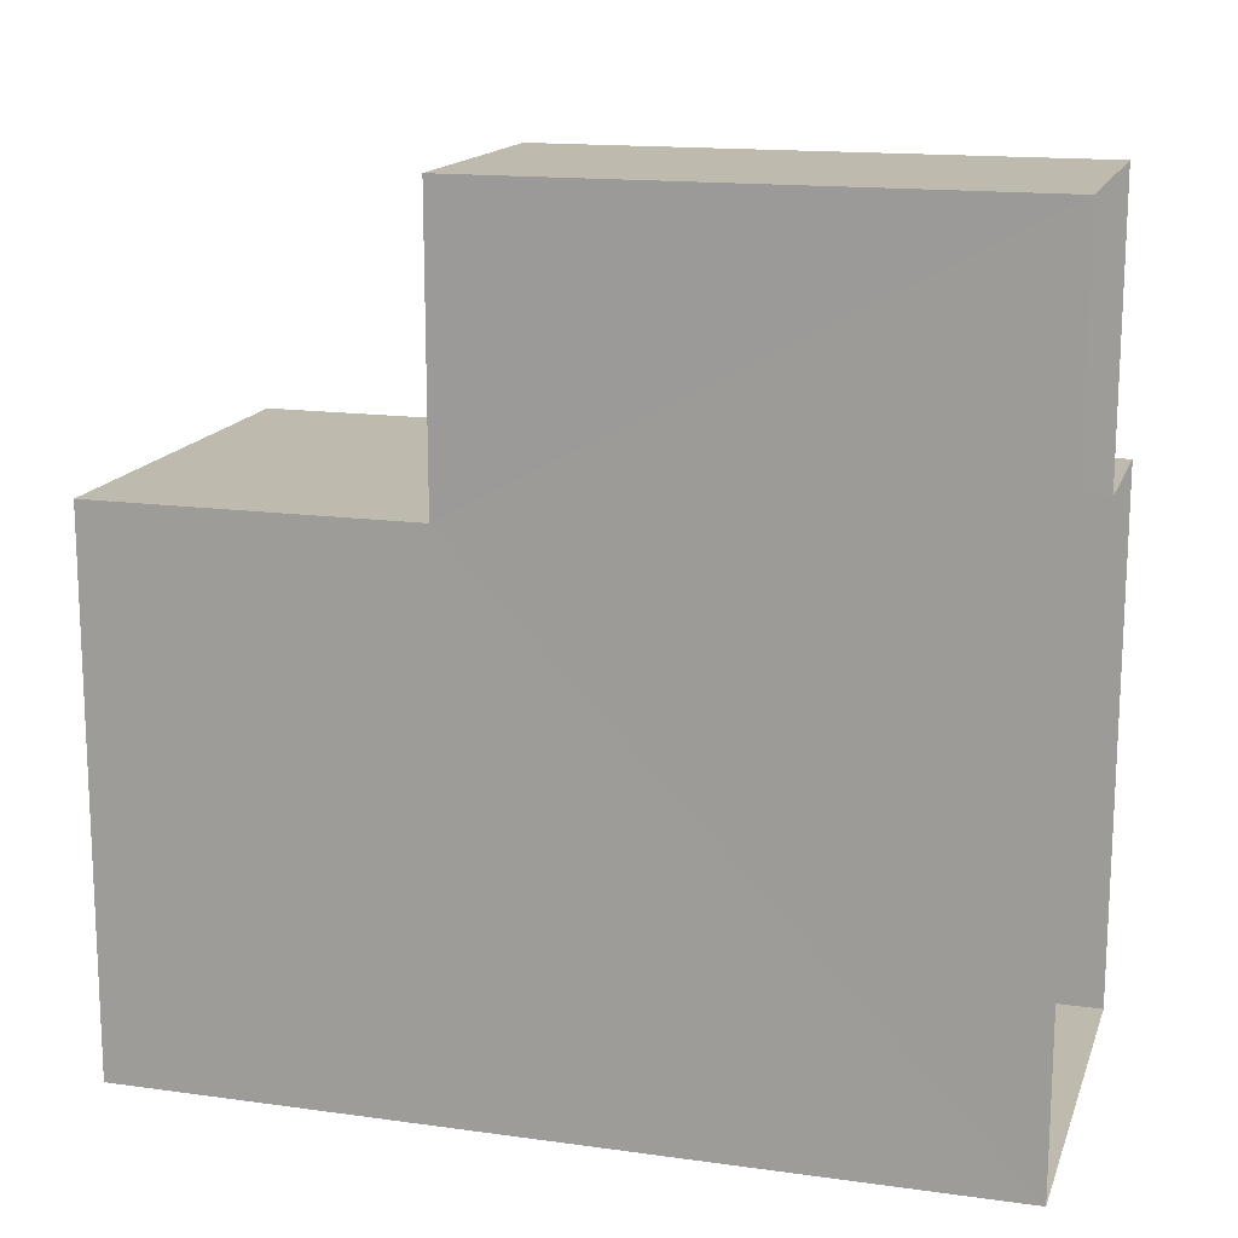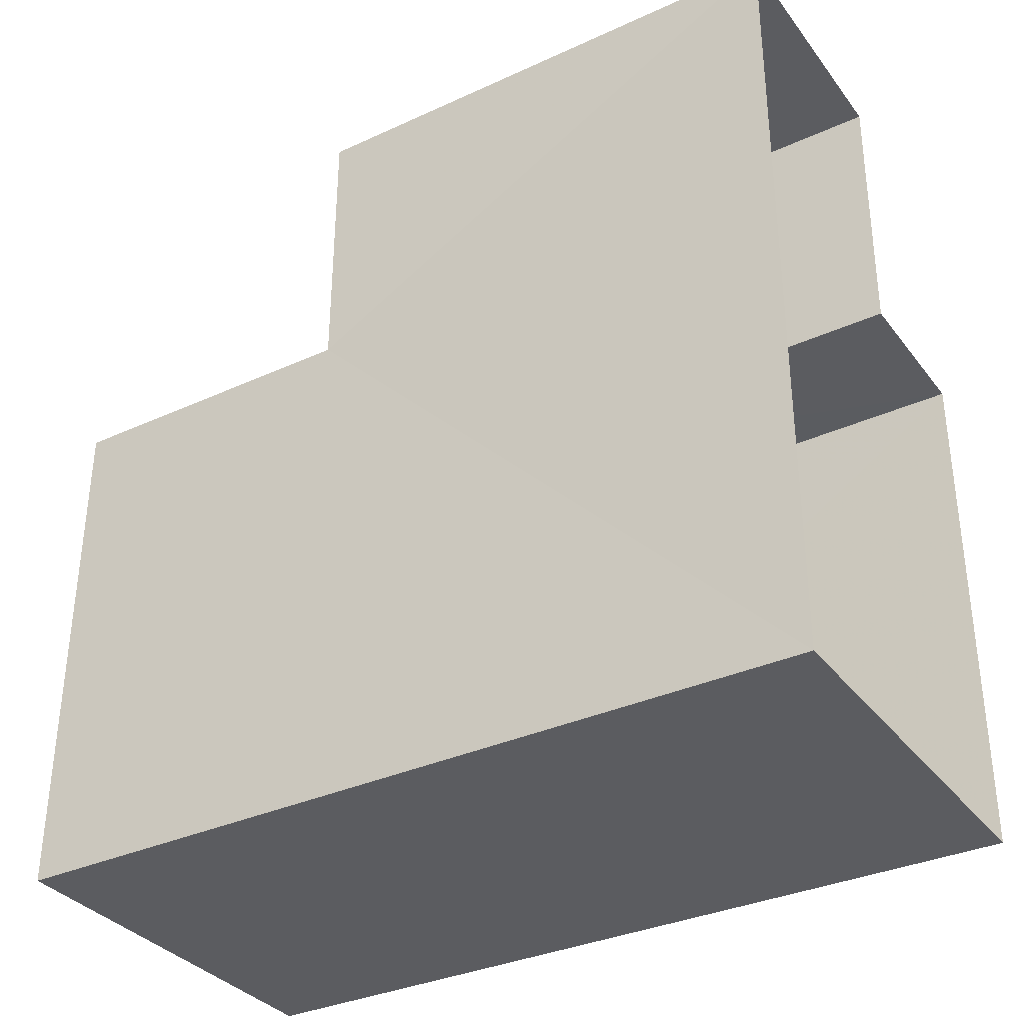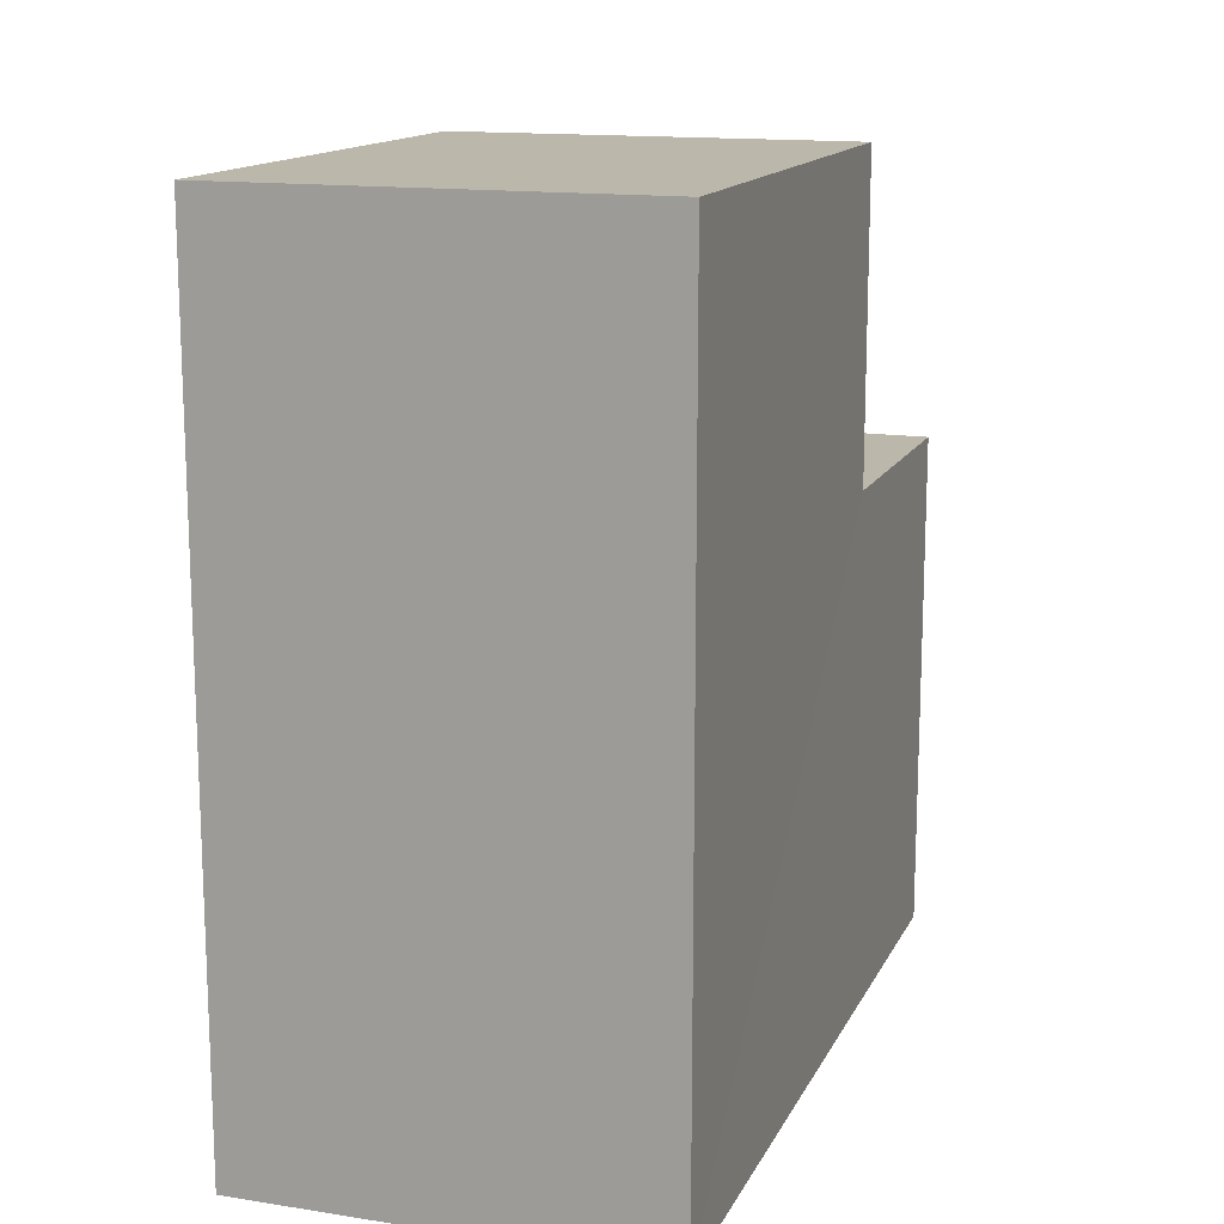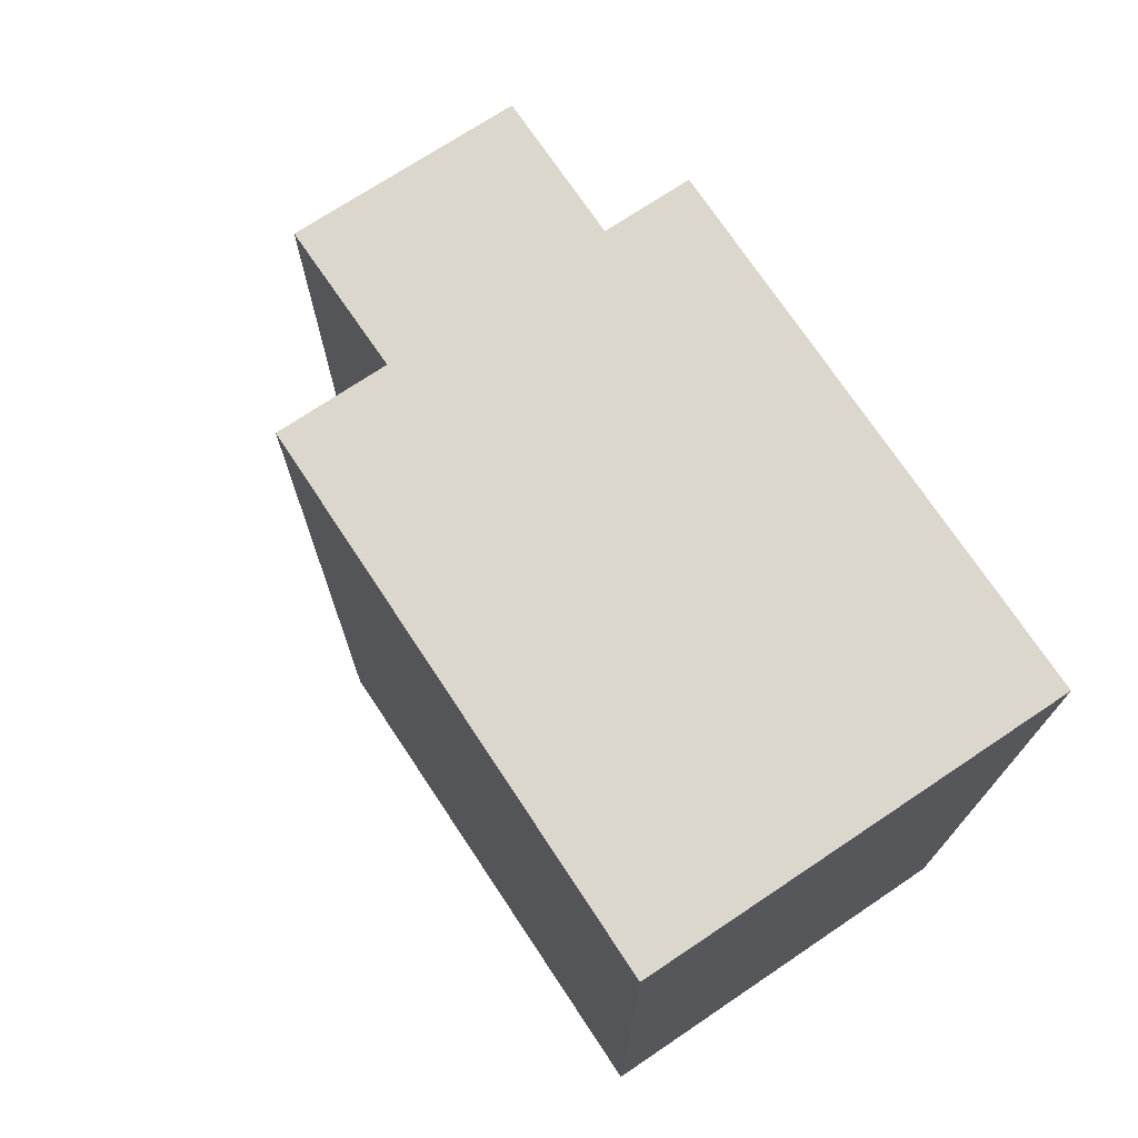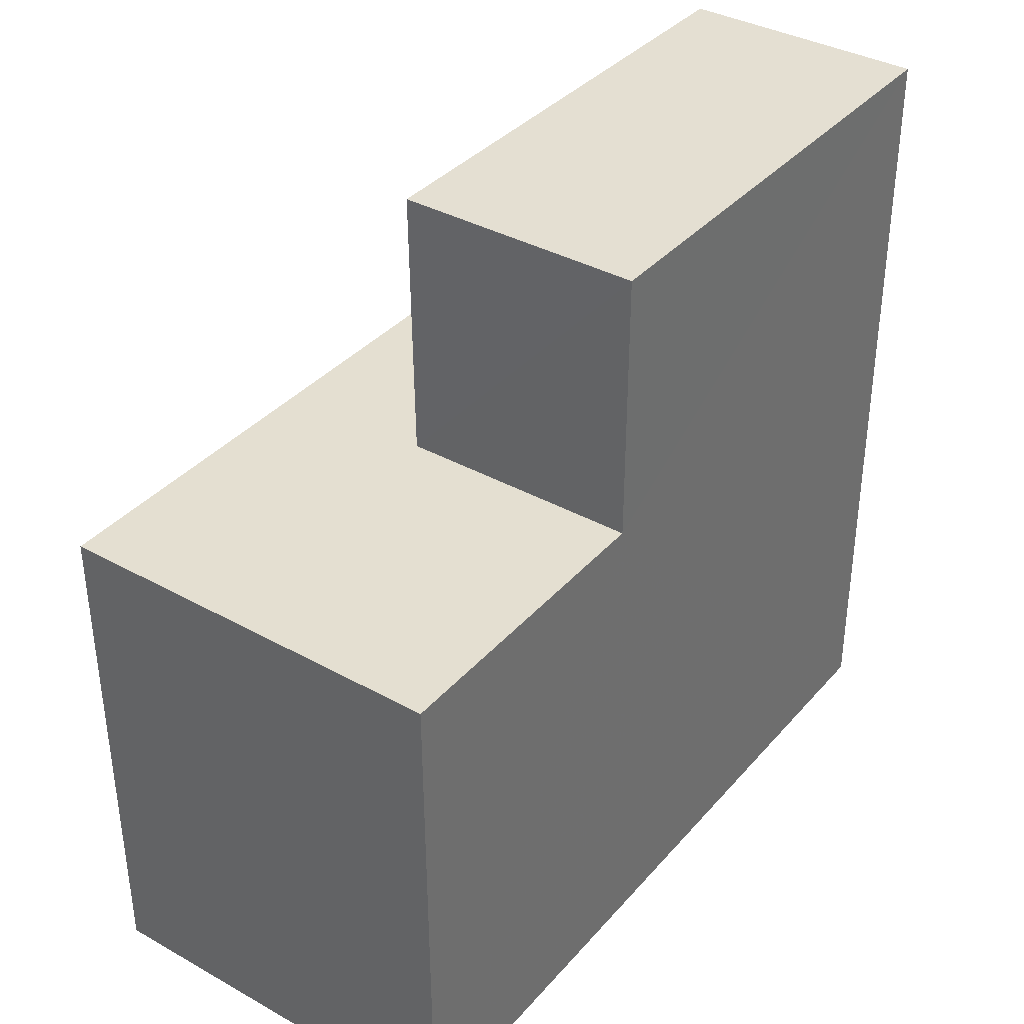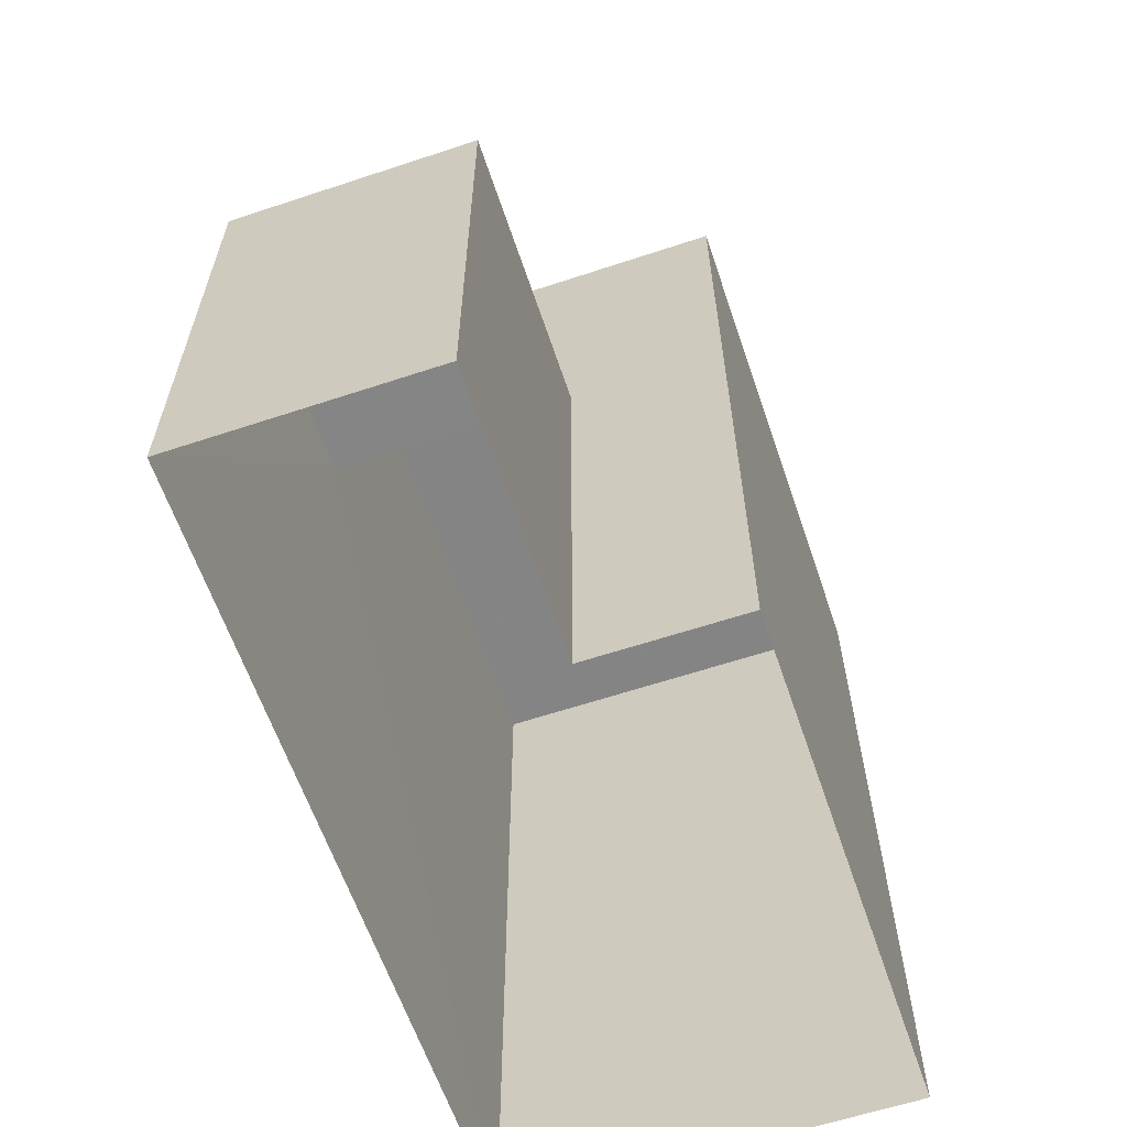
<metadata>
{"format":"obj","ext":"obj","renderer":"f3d","projection":"perspective","resolution":1024,"background":"white","views":[{"elev":15.6,"azim":106.1,"up":"+Y"},{"elev":-34.4,"azim":121.8,"up":"+Y"},{"elev":14.5,"azim":18.8,"up":"+Z"},{"elev":73.4,"azim":-33.6,"up":"+Z"},{"elev":37.0,"azim":35.8,"up":"+Y"},{"elev":-61.6,"azim":-161.2,"up":"+Z"}]}
</metadata>
<code>
v -3.727e+05 -1.048e+05 26.26
v -3.727e+05 -1.048e+05 26.26
v -3.727e+05 -1.048e+05 26.26
v -3.727e+05 -1.048e+05 26.26
v -3.727e+05 -1.048e+05 26.26
v -3.727e+05 -1.048e+05 26.26
v -3.727e+05 -1.048e+05 32.41
v -3.727e+05 -1.048e+05 32.41
v -3.727e+05 -1.048e+05 32.41
v -3.727e+05 -1.048e+05 32.41
v -3.727e+05 -1.048e+05 36.16
v -3.727e+05 -1.048e+05 36.16
v -3.727e+05 -1.048e+05 36.16
v -3.727e+05 -1.048e+05 36.16
f 1 2 3
f 3 2 4
f 4 2 5
f 2 6 5
f 7 8 9
f 7 10 8
f 11 12 13
f 11 14 12
f 12 1 3
f 12 14 1
f 13 3 4
f 13 12 3
f 8 5 6
f 9 8 6
f 11 13 10
f 13 4 10
f 10 5 8
f 10 4 5
f 2 1 7
f 1 14 7
f 7 11 10
f 7 14 11
f 7 9 6
f 2 7 6

</code>
